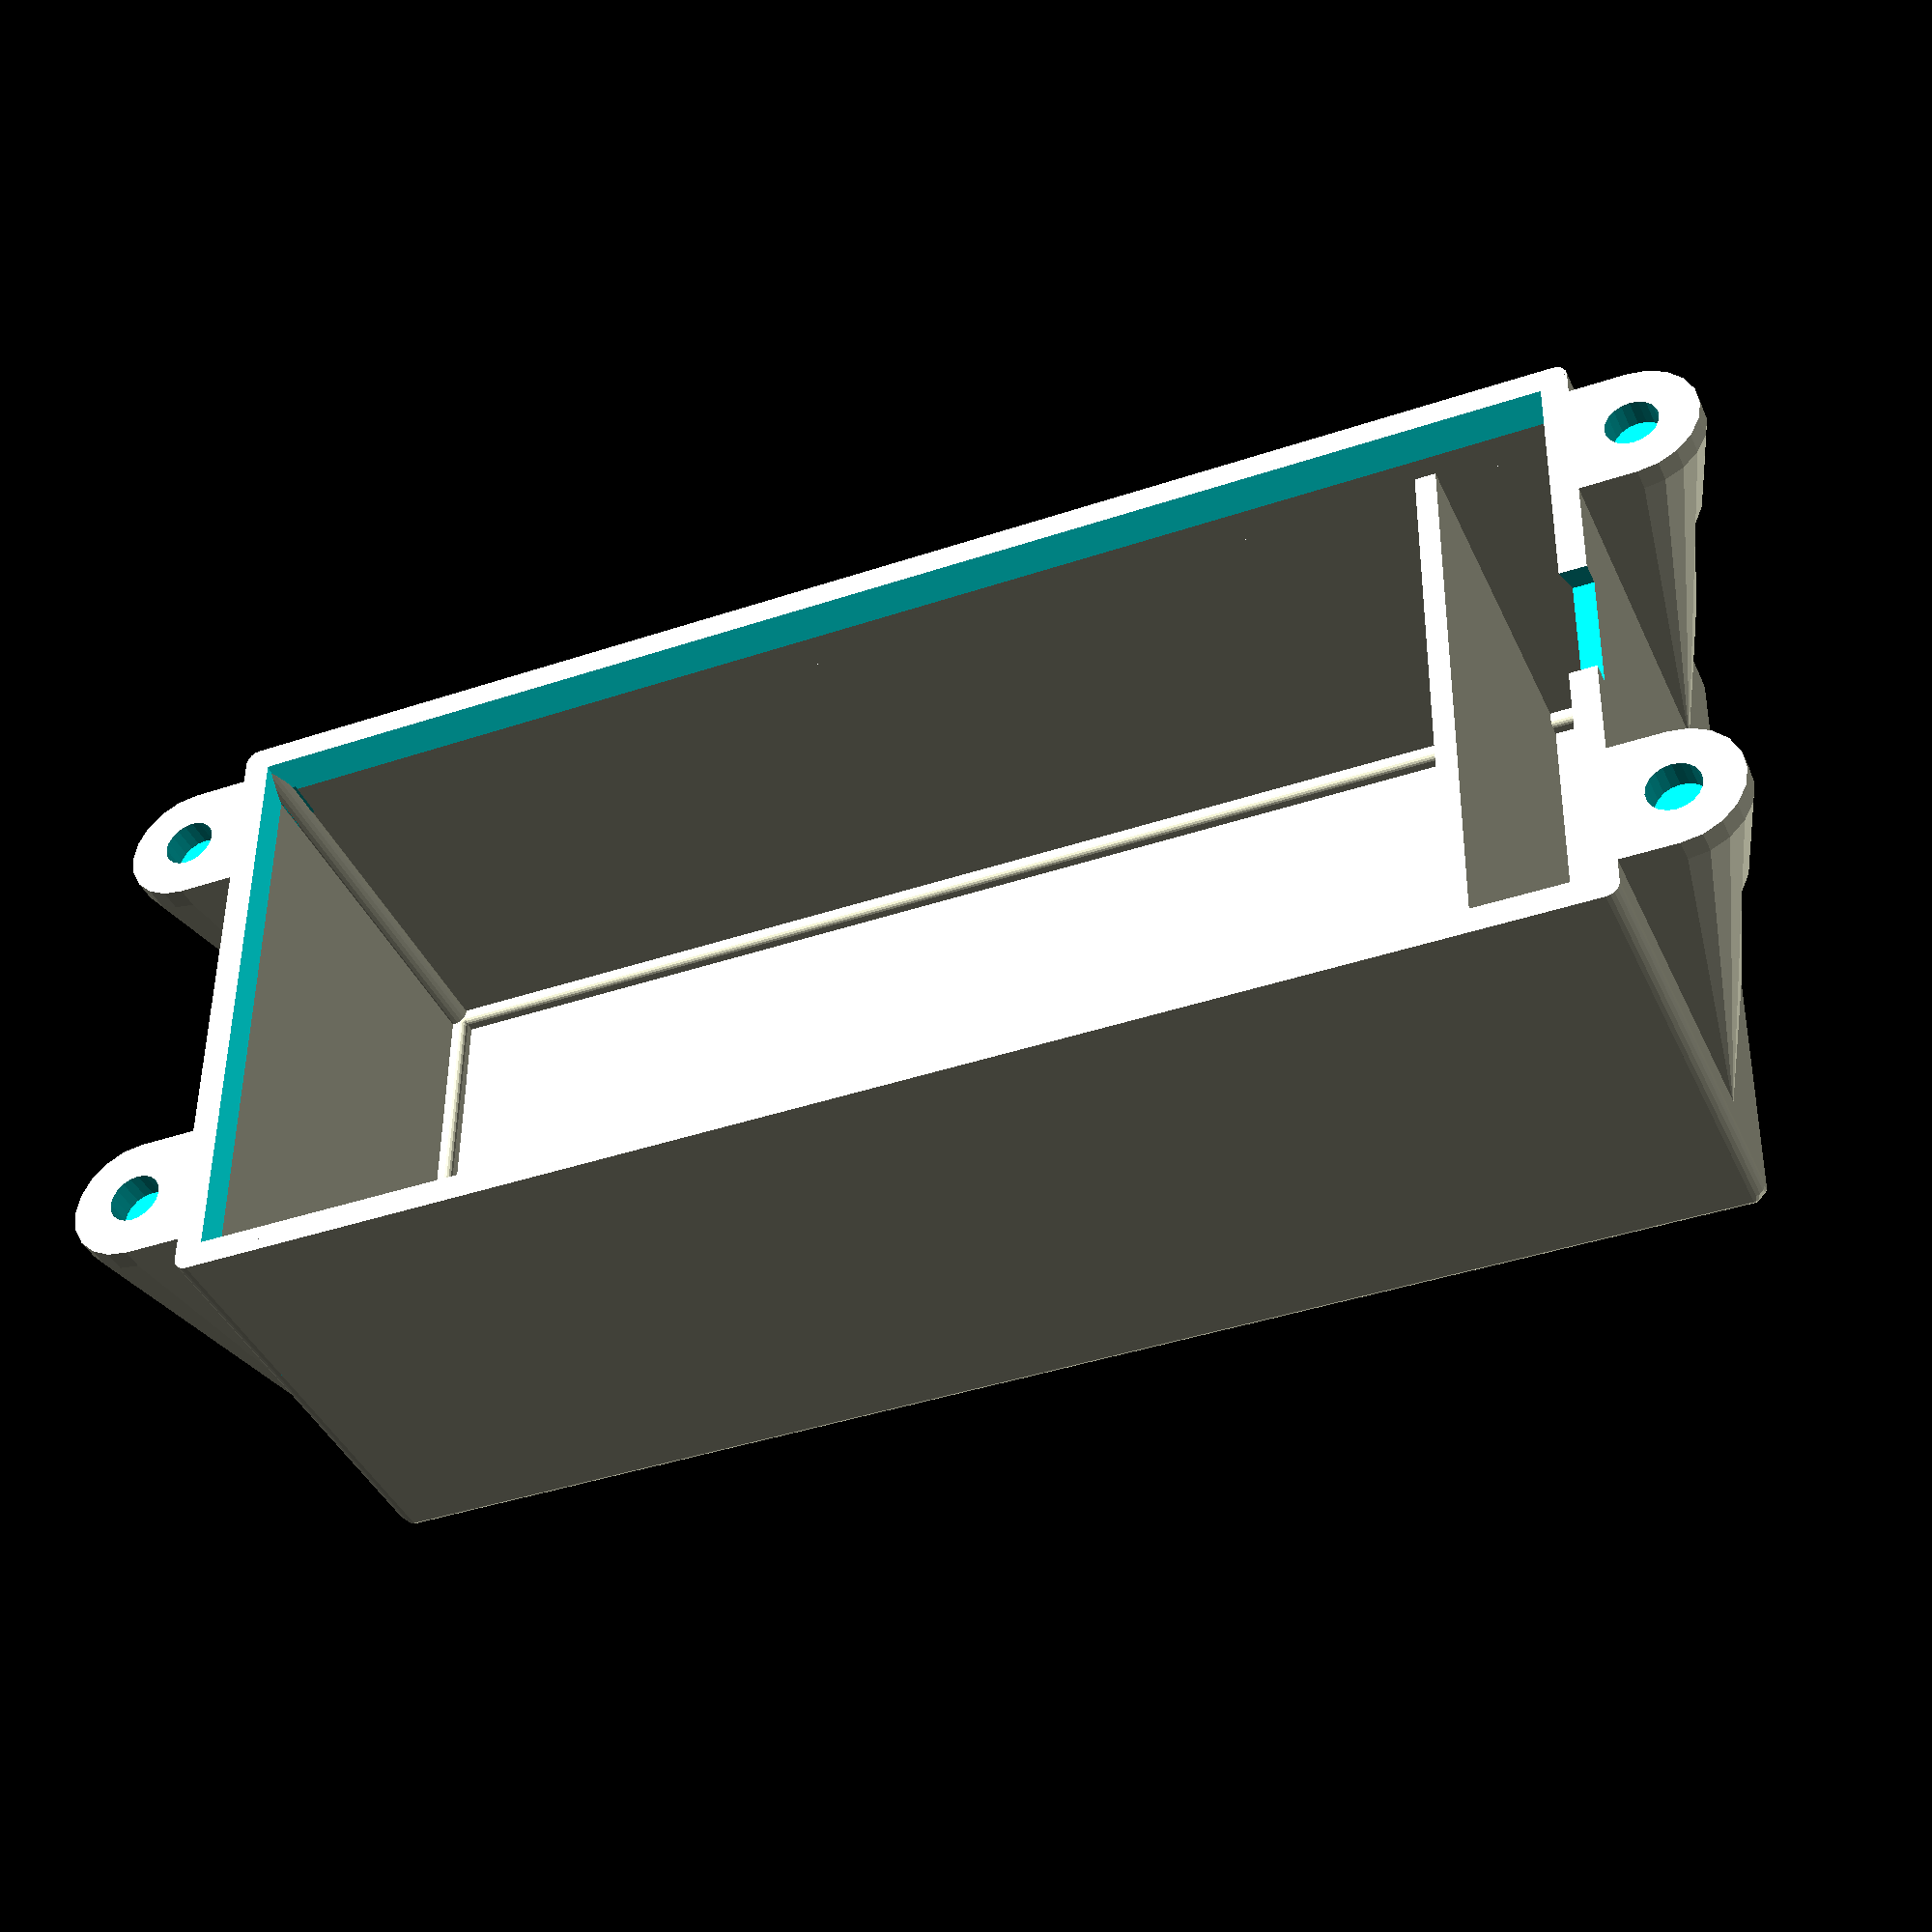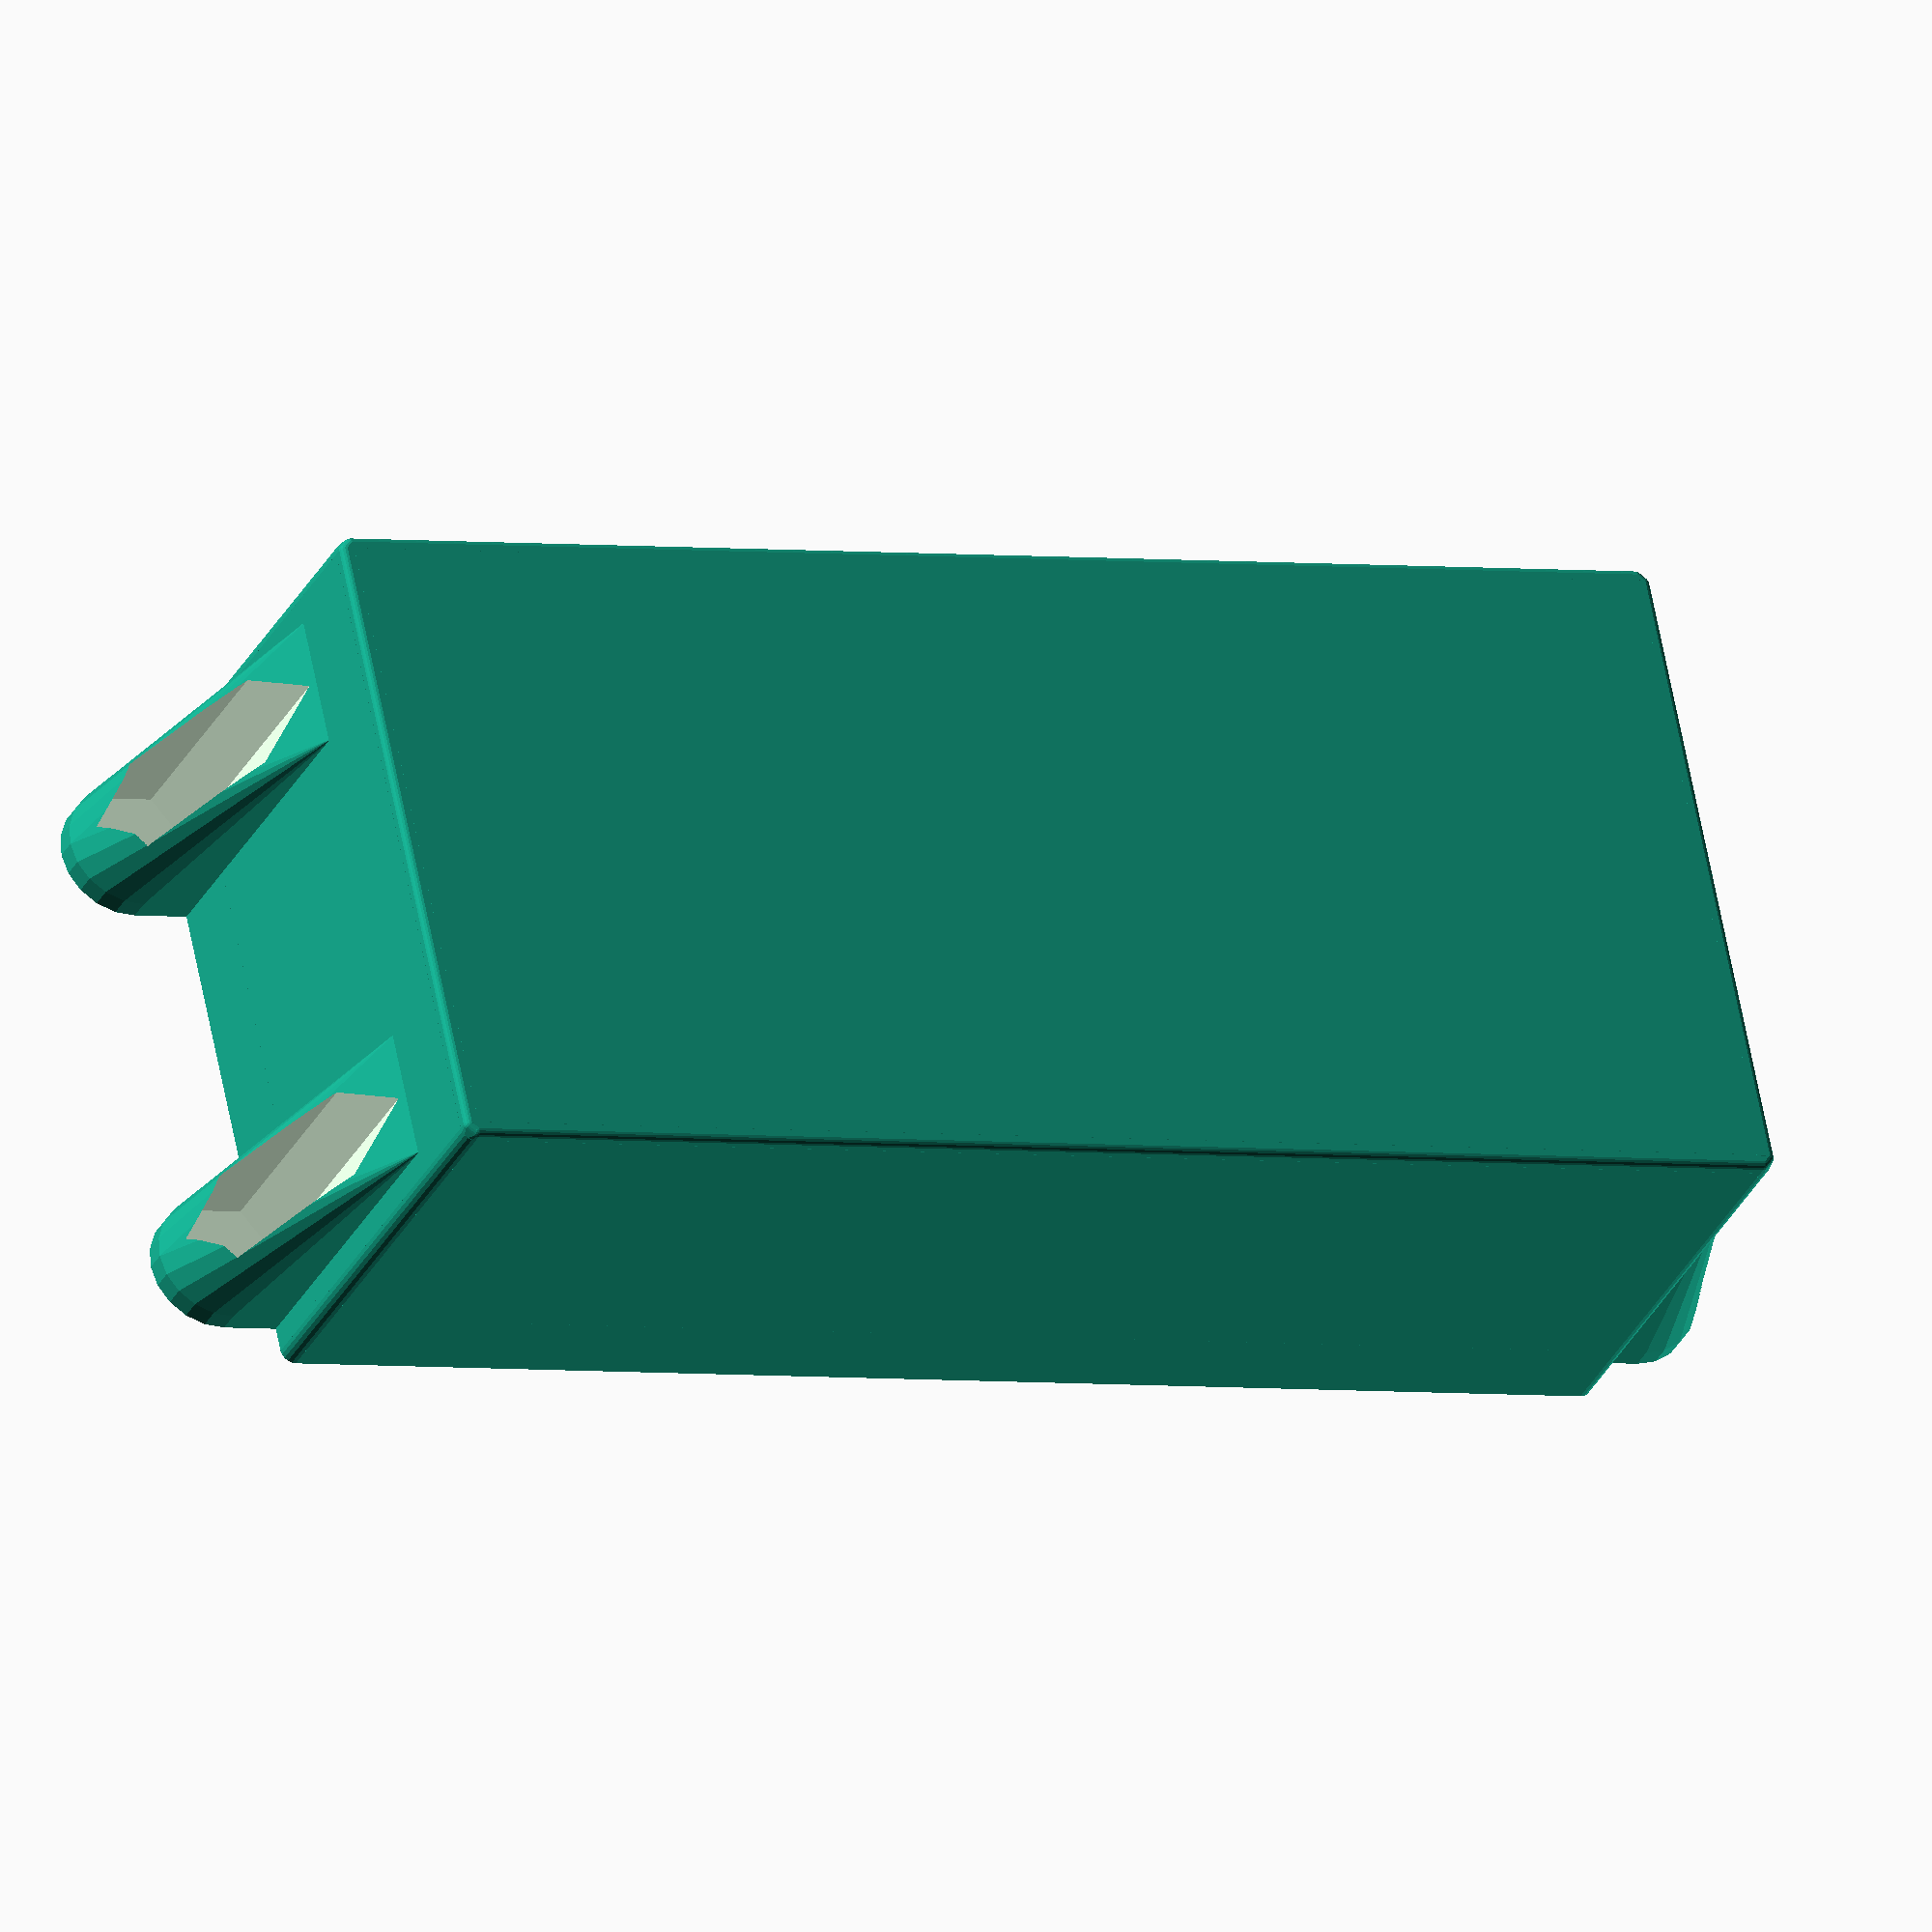
<openscad>
h = 30;      // Výška horní části
s = 4;      // Výška spodní části
a = 4;       // Šířka krabičky (počet obsazených dírek)
b = 9;      // Délka krabičky (počet obsazených dírek)
d = 1.8;     // Průměr trnů a šířka hlavních příček (>1)
c = 0.8;   // Tloušťka stěn

drat = 1.5;  // Průměr/výška otvoru na dráty

okraj = 2;  // šířka horního okraje

clear = 0.4;      // K otvoru na matičku
nut_size = 6.6;     // K otvoru na matičku

MLAB_grid = 10.16;
pedestal_height = 2; 

ot = 6*MLAB_grid/11;         //Vzdálenost okraje od děr v plošňáku pro stranu s tunelem
o = MLAB_grid/2+d/2;   //Vzdálenost zbylých okrajů od děr v plošňáku

tp = 1.4;  // Tloušťka přepážky

$fn=20;

roh =0.5; // Zaoblení hran

// Kvádr a válec se zaoblenými hranami
module roundcube(size,center=true,corner) {
  minkowski() {
    cube(size,center);
    sphere(corner);
  }
}

module roundcylinder(size, r, center=true, corner) {
  minkowski() {
    cylinder(size, r, r, center);
    sphere(corner);
  }
}







module konstrukce1()
{
  difference() {
  union() {
      // Hlavní příčky
     translate([0,(MLAB_grid*(a-1))/2+o,0]) 
      roundcube([d-2*roh, MLAB_grid*(a-1)+2*o, d-2*roh],center = true, corner= roh);
     
     translate([(MLAB_grid*(b-1))/2+ot,0,0])       
      roundcube([MLAB_grid*(b-1)+2*ot, d-2*roh, d-2*roh],corner= roh); 
      
     translate([0, 0, h/2])
      cylinder(h, d/2, d/2, center = true);
      
 
 // ZAOBLENI ROHU    
  hull() {
difference() {
            union() {
    translate([0,(MLAB_grid*(a+1))/2,0]) 
      roundcube([d-2*roh,MLAB_grid*(a+1),d-2*roh],center = true, corner= roh);
     
     translate([(MLAB_grid*(b+1))/2,0,0])       
      roundcube([MLAB_grid*(b+1),d-2*roh,d-2*roh],corner= roh); 
      
     translate([0, 0, h/2-d/2+2*roh])
      roundcylinder(h, (d/2-roh), corner = roh);
            }
      translate([0,(MLAB_grid*(a+1))/2 + d,0]) 
        cube([20*d,MLAB_grid*(a+1)+d,20*d], center = true);
     
      translate([(MLAB_grid*(b+1))/2 + d,0,0]) 
        cube([MLAB_grid*(b+1)+d,20*d,20*d], center = true);
            
      translate([0, 0, -d/2 + d])
        cylinder(h + d, 20*d);
        }
    }
   

 //Pacička

translate([ot-MLAB_grid, o,h-1.5]) {
    difference() {  
        hull() {
        translate([0,-3/7*MLAB_grid,0])
            cube([MLAB_grid-ot-0.2,2*3/7*MLAB_grid,1.5]);
            cylinder(1.5, 3/7*MLAB_grid, 3/7*MLAB_grid);
        translate([MLAB_grid-ot-c, -3/7*MLAB_grid, -3*h/4])
            cube([c-0.2, 2*3/7*MLAB_grid, 1.5]);
        }
    translate([0,0,1.5/2+0.4])   
    cylinder(3, 3.5/2, 3.5/2, center = true);
    translate([0,0,-h/2])
    rotate(0)
    cylinder (h-1.5, r= (nut_size+clear)/2, center = true, $fn=6);
    } 
}

  
}

/* // Oříznutí sloupků
translate([0,0, h - 10]) 
        cube([MLAB_grid*(b)+o,MLAB_grid*(a)+o,20*d]); */
    
/* //Pacička

translate([o-MLAB_grid, o,h -d/2]) {
    difference() {  
        union() {
    translate([0,-3.5,0])
    cube([MLAB_grid-o,2*3.5,d/2]);
    cylinder(d/2, 1/3*MLAB_grid, 1/3*MLAB_grid);
        }
        
    cylinder(h, 3.5/2, 3.5/2, center = true);
    } 
}
 
// Horní příčka k pacičce
translate([-d/2, 0, h - d/2])
    cube([d/2,MLAB_grid*(a-1)+2*o,d/2]);

*/

}







}
konstrukce1();

  



//Zrcadlení

translate([MLAB_grid*(b-1)+2*ot,0,0]) 
mirror(1,0,1) konstrukce1();
translate([0,MLAB_grid*(a-1)+2*o,0])
mirror([0,1,0]) konstrukce1();
translate([MLAB_grid*(b-1)+2*ot,0,0]) 
mirror(1,0,1)
translate([0,MLAB_grid*(a-1)+2*o,0])
mirror([0,1,0]) konstrukce1();



// Obal klece
    difference() {
        union() {
translate([-d/2,0,0]) 
cube([c, MLAB_grid*(a-1)+2*o, h]);

translate([0,-d/2,0]) 
cube([(MLAB_grid*(b-1))+2*ot, c, h]);

translate([0,0,-d/2]) 
cube([(MLAB_grid*(b-1))+2*ot, (MLAB_grid*(a-1))+2*o, c]);
            
translate([(MLAB_grid*(b-1))+2*ot+d/2-c,0,0]) 
cube([c, MLAB_grid*(a-1)+2*o, h]);

translate([0,(MLAB_grid*(a-1))+2*o+d/2-c,0]) 
cube([(MLAB_grid*(b-1))+2*ot, c, h]);
            
// Horní příčky
translate([okraj/2-d/2, (MLAB_grid*(a-1)+2*o)/2, h-1.5*okraj])
   difference() {
    cube([okraj,MLAB_grid*(a-1)+2*o,3*okraj], center = true);  
    translate([okraj/2,0,0])
    rotate([0,15,0])
    cube([okraj,MLAB_grid*(a-1)+2*o,10*okraj], center = true);   
   } 
        
translate([(MLAB_grid*(b-1))+2*ot-okraj/2+d/2, (MLAB_grid*(a-1)+2*o)/2, h - 1.5*okraj])
    difference() {
    cube([okraj,MLAB_grid*(a-1)+2*o, 3*okraj], center = true);
    translate([-okraj/2,0,0])    
    rotate([0,-15,0])
    cube([okraj,MLAB_grid*(a-1)+2*o,10*okraj], center = true);   
   } 
        
translate([(MLAB_grid*(b-1)+2*ot)/2, okraj/2-d/2, h - 1.5*okraj])
    difference() { 
   cube([MLAB_grid*(b-1)+2*ot, okraj, 3*okraj], center = true);
  
   translate([0,okraj/2,0])
    rotate([-15, 0, 0])
   cube([MLAB_grid*(b-1)+2*ot, okraj, 10*okraj], center = true);
   }
       
 translate([(MLAB_grid*(b-1)+2*ot)/2, (MLAB_grid*(a-1))+2*o-okraj/2+d/2, h - 1.5*okraj])
    difference() { 
   cube([MLAB_grid*(b-1)+2*ot, okraj, 3*okraj], center = true);
   translate([0,-okraj/2,0])
    rotate([15, 0, 0])
   cube([MLAB_grid*(b-1)+2*ot, okraj, 10*okraj], center = true);
   }
 
 
   
// Přepážka 1 - u otvoru na dráty
       translate([MLAB_grid, o+MLAB_grid*1.5, (h-5)/2-d/2+c])
       cube([tp, MLAB_grid*(a)+2*d-c, h-5], center = true);
    
        } 
        
//Otvor na dráty
        translate([-5, ((MLAB_grid*(a-1))+2*o)/2,h])
    cube([13,MLAB_grid-d,2*drat],center=true);      
     
/*  translate([2.5*okraj-d/2, (MLAB_grid*(a-1)+2*o)/2, h])
   cube([5*okraj-1.9,MLAB_grid,2], center = true);     */
           
        
/*    translate([-5, ((MLAB_grid*(a-1))+2*o)/2,h])
    rotate([0,90,0])
    cylinder(10, drat/2, drat/2, centre=true);
        
    translate([-5, ((MLAB_grid*(a-1))+2*o)/2+drat,h])
    rotate([0,90,0])
    cylinder(10, drat/2, drat/2, centre=true);
        
    translate([-5, ((MLAB_grid*(a-1))+2*o)/2-drat,h])
    rotate([0,90,0])
    cylinder(10, drat/2, drat/2, centre=true);
    
    translate([-5, ((MLAB_grid*(a-1))+2*o)/2-2*drat,h])
    rotate([0,90,0])
    cylinder(10, drat/2, drat/2, centre=true);
        
    translate([-5, ((MLAB_grid*(a-1))+2*o)/2+2*drat,h])
    rotate([0,90,0])
    cylinder(10, drat/2, drat/2, centre=true); */
    }
    

    


    
/*
    
    // Konkrétní trny procházející plošným spojem
 translate([ot+MLAB_grid*1, o, (h + s + pedestal_height)/2-d/2+2*roh])
       roundcylinder(h + s + pedestal_height, (d/2-roh), corner = roh);
 translate([ot+MLAB_grid*4, o+MLAB_grid*3, (h + s + pedestal_height)/2-d/2+2*roh])
       roundcylinder(h + s + pedestal_height, (d/2-roh), corner = roh);
 translate([ot+MLAB_grid*5, o, (h + s + pedestal_height)/2-d/2+2*roh])
       roundcylinder(h + s + pedestal_height, (d/2-roh), corner = roh);
 translate([ot+MLAB_grid*8, o+MLAB_grid*3, (h + s + pedestal_height)/2-d/2+2*roh])
       roundcylinder(h + s + pedestal_height, (d/2-roh), corner = roh);
       
  
   */
 
   


</openscad>
<views>
elev=40.9 azim=180.6 roll=22.9 proj=p view=solid
elev=31.5 azim=11.9 roll=157.1 proj=o view=wireframe
</views>
